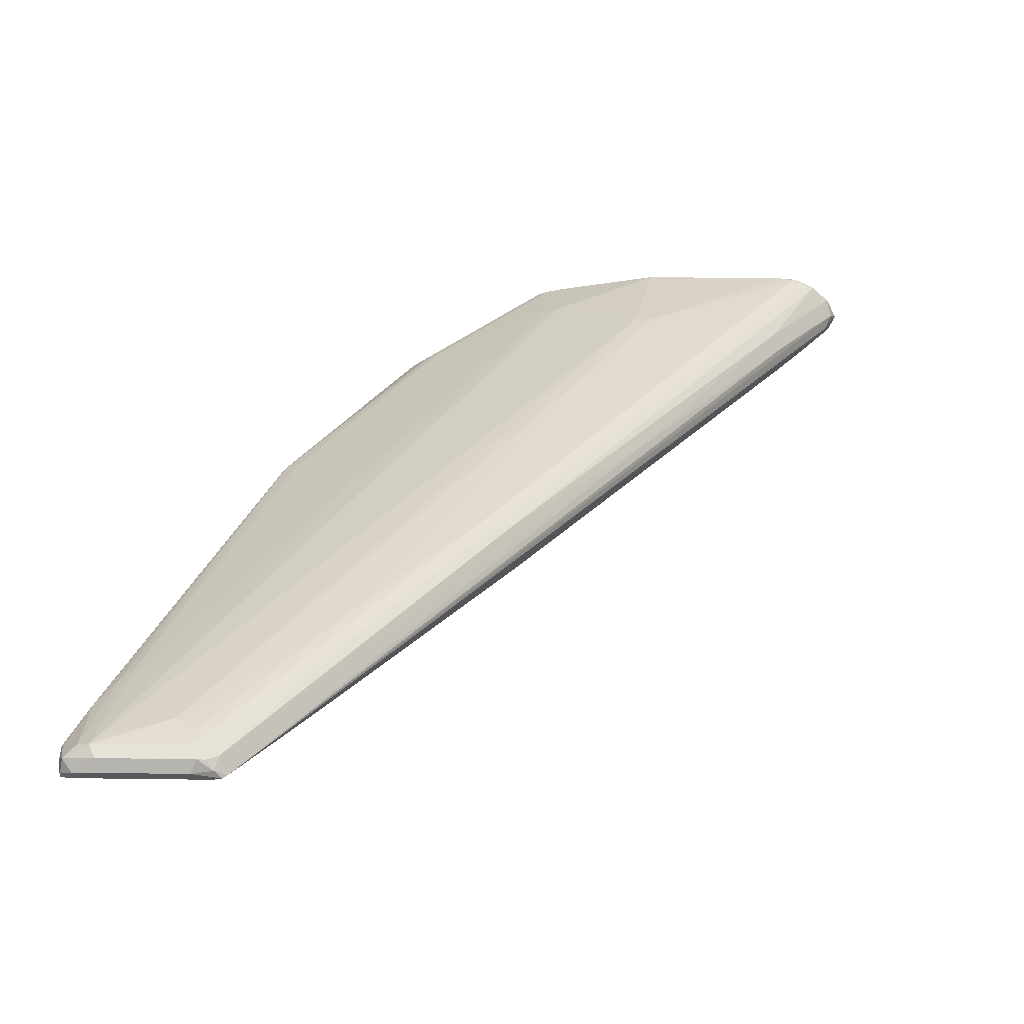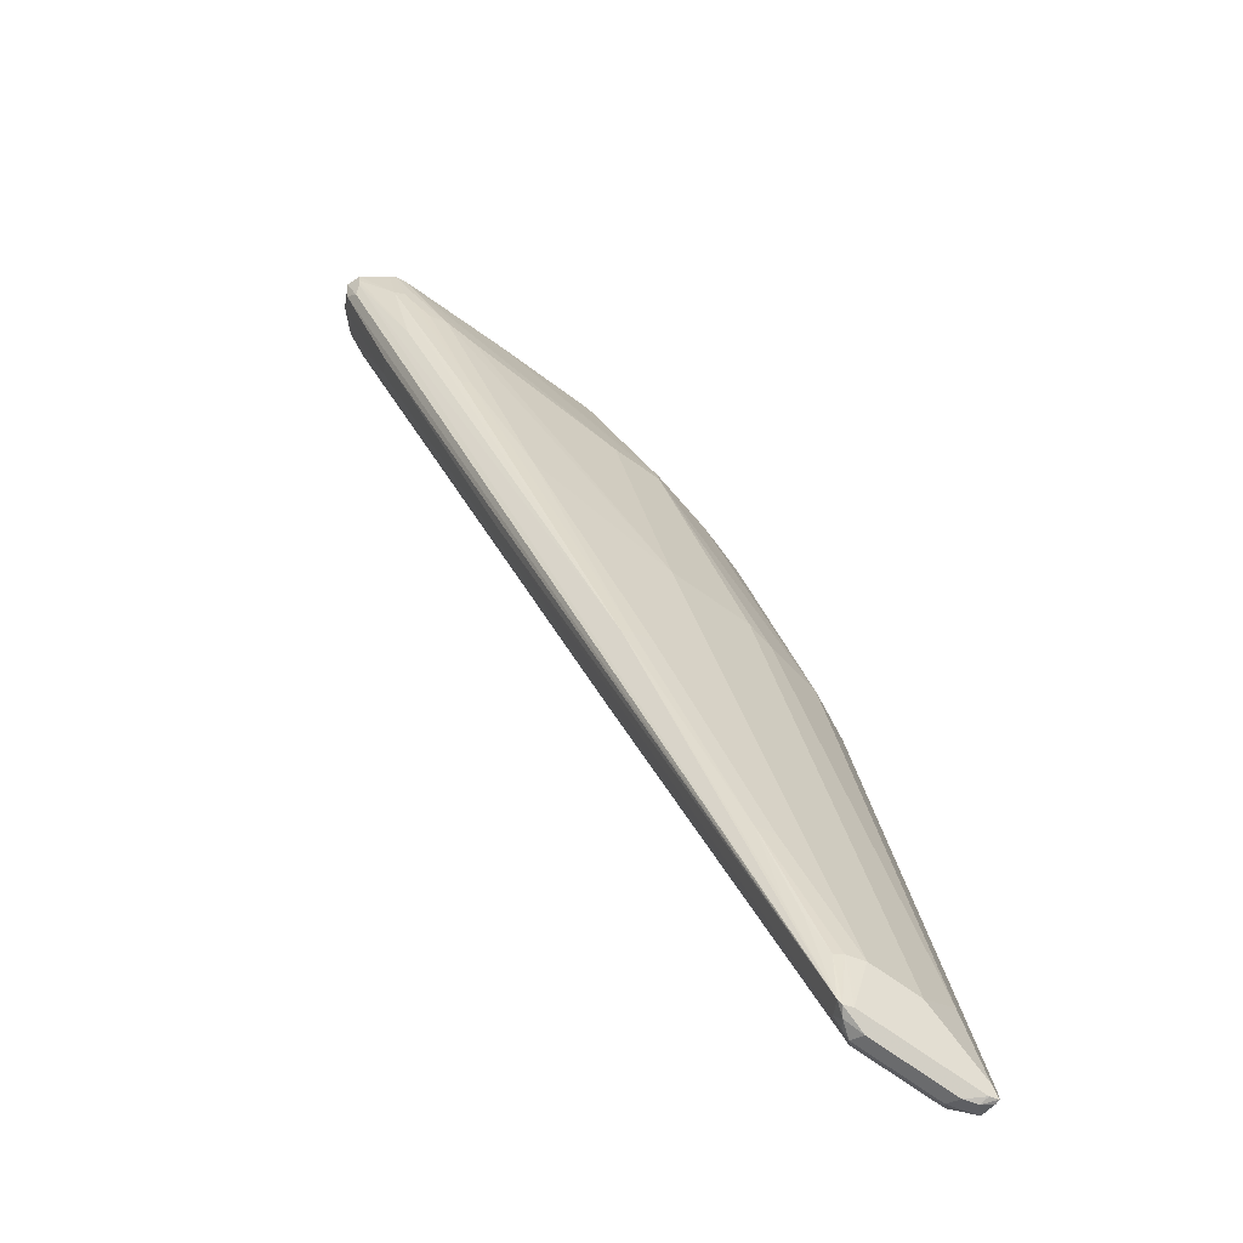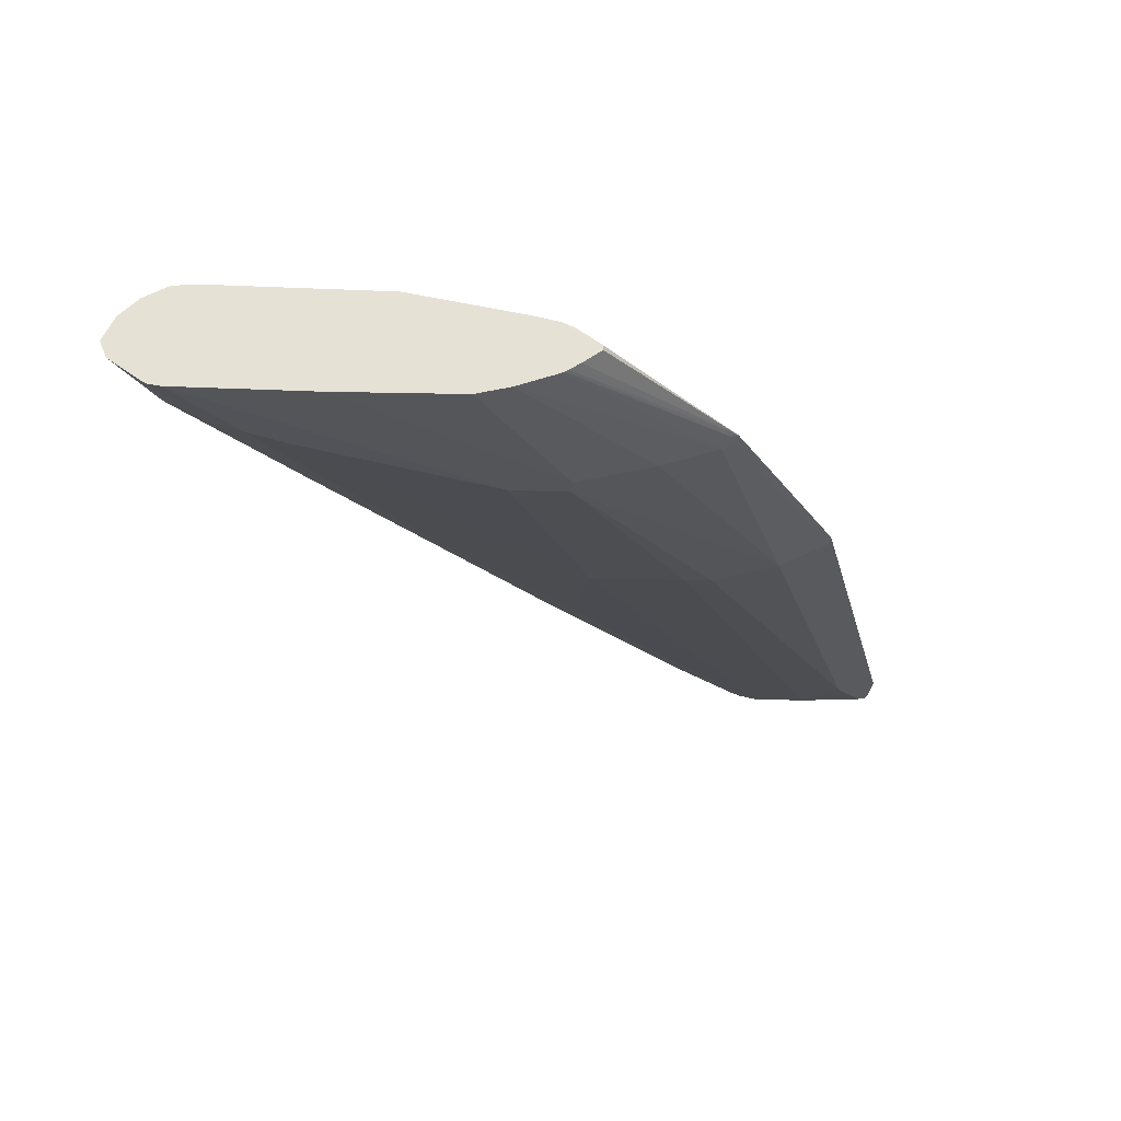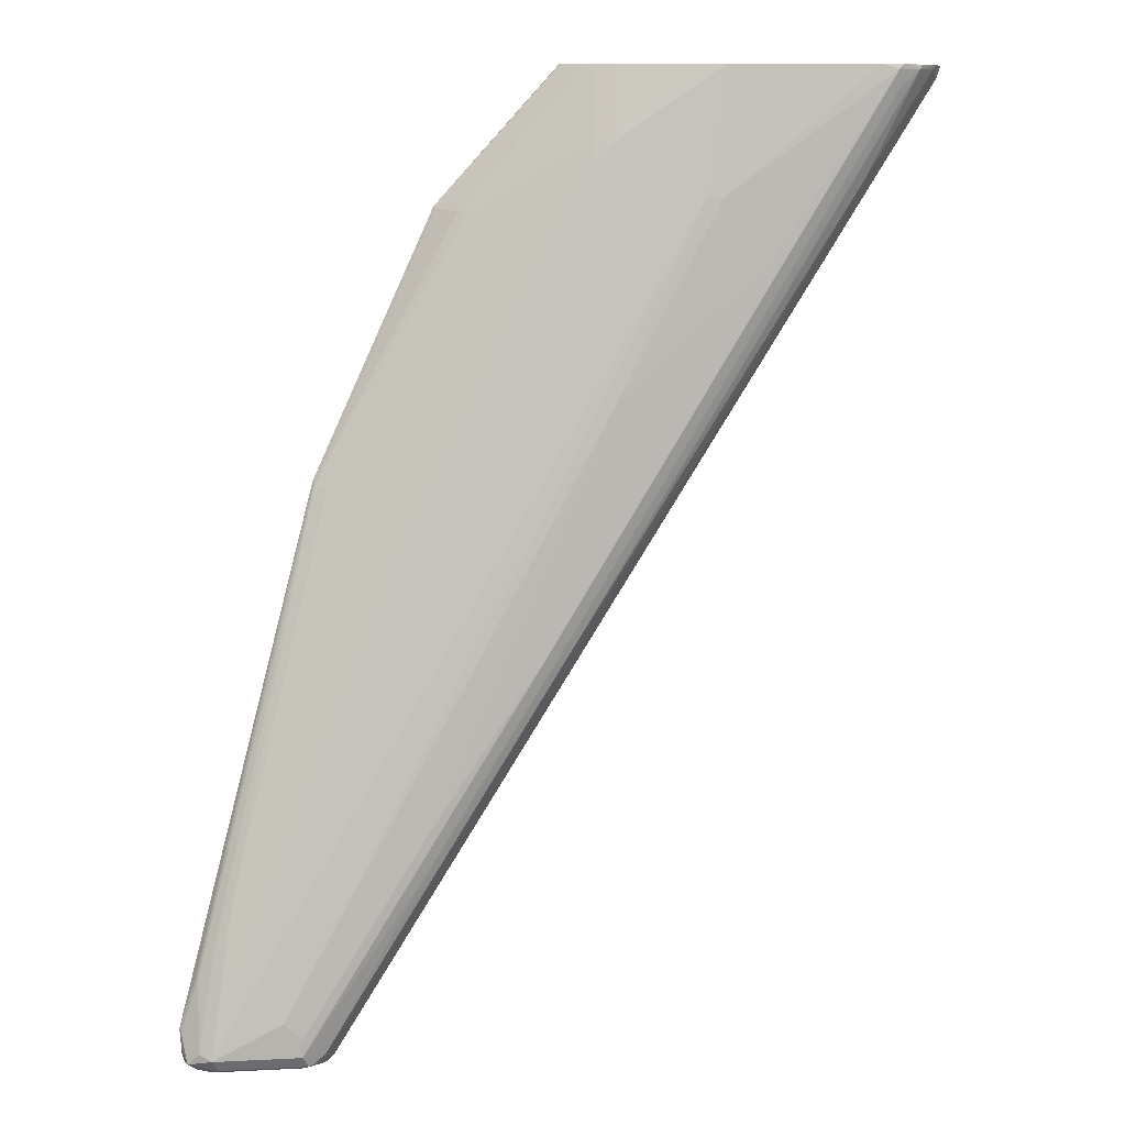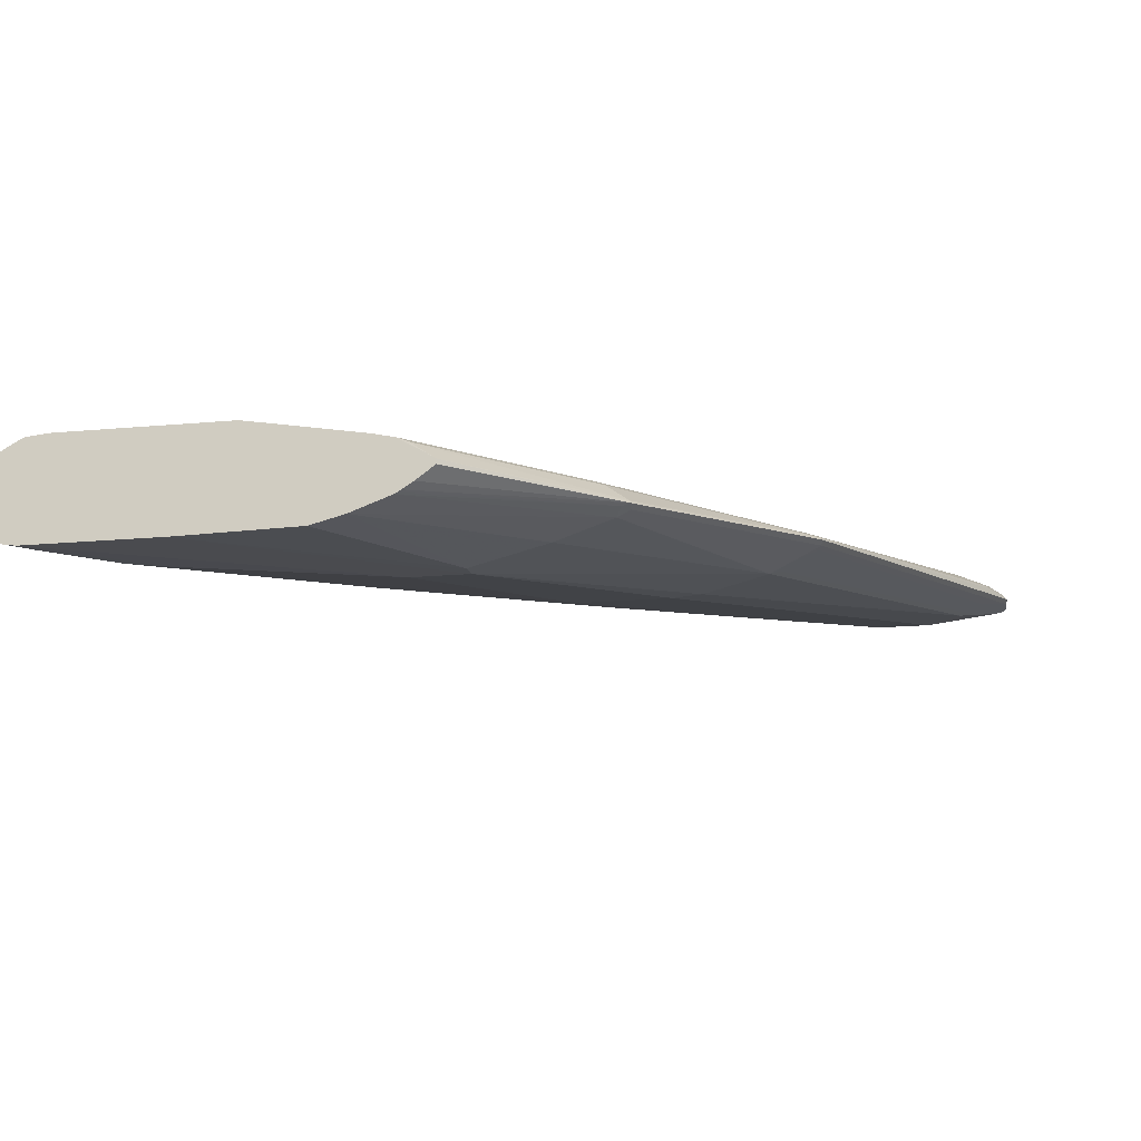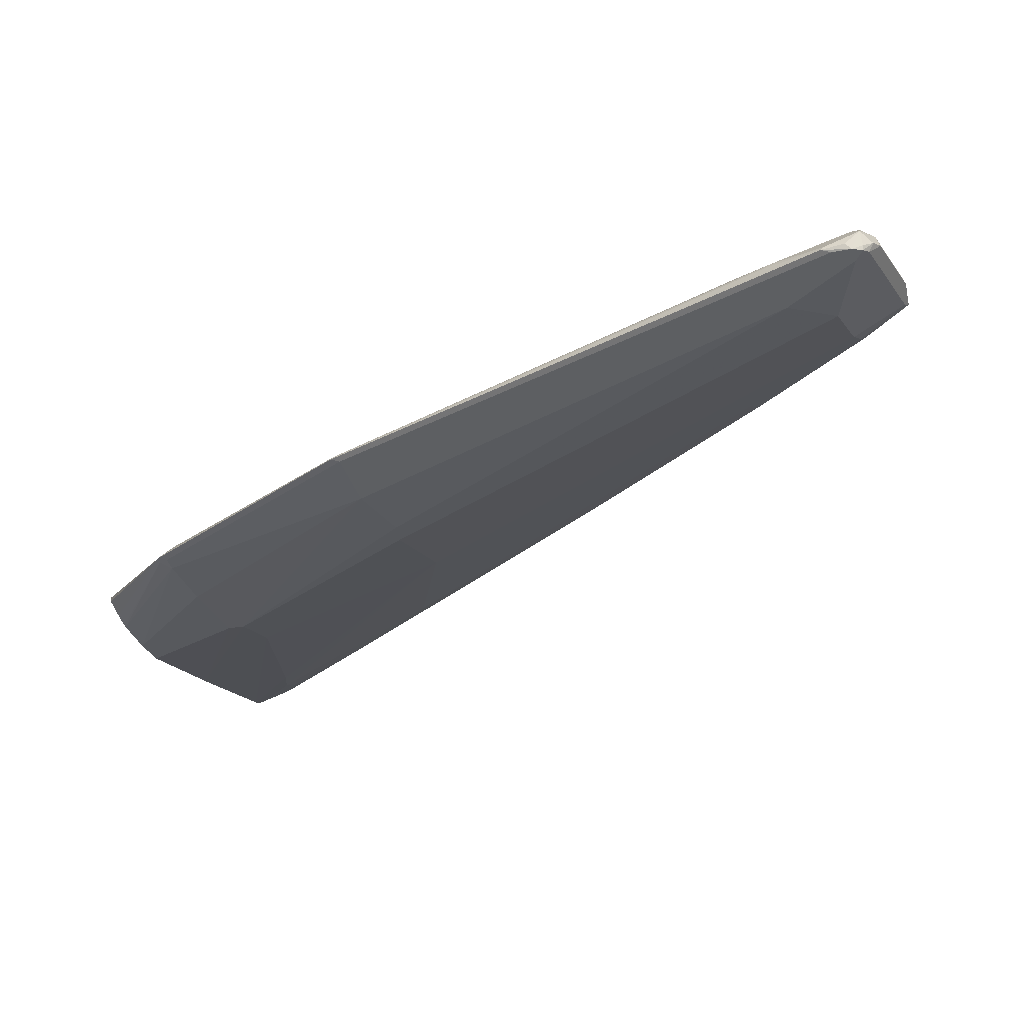
<metadata>
{"format":"obj","ext":"obj","renderer":"f3d","projection":"perspective","resolution":1024,"background":"white","views":[{"elev":35.9,"azim":-179.0,"up":"+Y"},{"elev":-78.2,"azim":-34.5,"up":"+Z"},{"elev":-24.7,"azim":-4.1,"up":"+Y"},{"elev":9.9,"azim":172.7,"up":"+Z"},{"elev":-15.0,"azim":11.8,"up":"+Y"},{"elev":-17.5,"azim":112.9,"up":"+Y"}]}
</metadata>
<code>
v -0.09037 -0.1684 -0.364
v -0.08582 -0.175 -0.3697
v -0.08727 -0.1764 -0.364
v -0.08416 -0.156 -0.364
v -0.08663 -0.1634 -0.3714
v -0.08582 -0.1684 -0.3731
v -0.06434 -0.1832 -0.3888
v -0.08416 -0.1733 -0.3739
v -0.04456 -0.1733 -0.4283
v -0.07259 -0.1865 -0.364
v -0.07455 -0.1467 -0.364
v -0.07259 -0.1452 -0.3665
v -0.0825 -0.1552 -0.3665
v -0.0825 -0.1684 -0.3797
v -0.04703 -0.1535 -0.4309
v 0.2599 -0.104 -0.9062
v -0.05941 -0.1857 -0.3875
v -0.06932 -0.1884 -0.364
v 0.1238 -0.1436 -0.6858
v -0.004921 -0.1733 -0.4779
v -0.07178 -0.1452 -0.364
v -0.05281 -0.1452 -0.4061
v -0.06519 -0.1415 -0.364
v -0.05941 -0.1387 -0.3665
v -0.06064 -0.1411 -0.3764
v 0.1374 -0.1114 -0.6933
v 0.1255 -0.1155 -0.6833
v -0.0429 -0.1452 -0.4259
v 0.05203 -0.1337 -0.5794
v 0.2641 -0.09574 -0.9012
v 0.2661 -0.09904 -0.9086
v 0.2624 -0.104 -0.9086
v 0.2608 -0.1056 -0.9045
v 0.2525 -0.1139 -0.8839
v 0.2377 -0.1164 -0.8628
v 0.2302 -0.1139 -0.8567
v -0.0495 -0.1857 -0.3974
v -0.05941 -0.1882 -0.3764
v 1.295e-05 -0.1758 -0.4767
v -0.06311 -0.1894 -0.364
v 0.208 -0.1263 -0.8133
v 0.1287 -0.1461 -0.6846
v -0.06187 -0.1399 -0.364
v -0.05941 -0.1396 -0.364
v -0.0495 -0.1387 -0.364
v 0.03965 -0.1287 -0.4358
v 0.009923 -0.1287 -0.4655
v 0.1386 -0.1089 -0.6833
v 0.2067 -0.1015 -0.8022
v 0.2773 -0.08913 -0.9012
v 0.274 -0.09244 -0.9078
v 0.2698 -0.09409 -0.9062
v 0.2773 -0.09904 -0.9111
v 0.2674 -0.1056 -0.9078
v 0.2575 -0.1164 -0.8826
v -0.03959 -0.1857 -0.4073
v -0.02968 -0.1882 -0.4061
v -0.0495 -0.1882 -0.3863
v 0.04952 -0.1684 -0.5447
v 0.009923 -0.1783 -0.4754
v 0.006223 -0.1894 -0.364
v -0.009897 -0.1882 -0.416
v 0.08916 -0.1882 -0.4556
v 0.2674 -0.1188 -0.8814
v 0.2179 -0.1287 -0.8121
v 0.1386 -0.1485 -0.6833
v 0.03714 -0.1387 -0.364
v 0.04952 -0.1287 -0.4358
v 0.09907 -0.1188 -0.5447
v 0.208 -0.09904 -0.7824
v 0.2773 -0.08913 -0.8913
v 0.3268 -0.08913 -0.9012
v 0.3235 -0.09244 -0.9078
v 0.3268 -0.09904 -0.9111
v 0.3367 -0.1056 -0.9078
v 0.2674 -0.1089 -0.9012
v 0.1386 -0.1684 -0.5943
v 0.06934 -0.1882 -0.364
v 0.1189 -0.1882 -0.4556
v 0.1189 -0.1882 -0.4457
v 0.1881 -0.1387 -0.7527
v 0.2971 -0.1188 -0.8814
v 0.09656 -0.1485 -0.364
v 0.09907 -0.1387 -0.4061
v 0.1782 -0.1089 -0.6635
v 0.2872 -0.08913 -0.8814
v 0.2179 -0.1188 -0.6339
v 0.3169 -0.09904 -0.8418
v 0.3169 -0.1015 -0.8306
v 0.3334 -0.09244 -0.8979
v 0.34 -0.09574 -0.9045
v 0.1089 -0.1387 -0.416
v 0.3351 -0.1007 -0.9095
v 0.3416 -0.1065 -0.9062
v 0.3367 -0.1089 -0.9012
v 0.1881 -0.1684 -0.5943
v 0.0867 -0.1838 -0.364
v 0.203 -0.1659 -0.5992
v 0.2377 -0.1585 -0.5943
v 0.1585 -0.1783 -0.4457
v 0.3169 -0.1188 -0.8616
v 0.09907 -0.1491 -0.364
v 0.1089 -0.1411 -0.4048
v 0.2179 -0.1213 -0.6227
v 0.3235 -0.1023 -0.8385
v 0.2575 -0.1387 -0.5943
v 0.2641 -0.142 -0.591
v 0.3433 -0.1023 -0.888
v 0.3334 -0.1023 -0.8583
v 0.3442 -0.104 -0.8863
v 0.3433 -0.1023 -0.8979
v 0.3433 -0.1056 -0.9012
v 0.3416 -0.104 -0.9062
v 0.3301 -0.1122 -0.8616
v 0.3219 -0.1164 -0.8665
v 0.1074 -0.1764 -0.364
v 0.1881 -0.1684 -0.4457
v 0.2426 -0.156 -0.5992
v 0.2443 -0.1552 -0.5943
v 0.1077 -0.151 -0.364
v 0.1089 -0.151 -0.3652
v 0.1782 -0.151 -0.4445
v 0.2649 -0.1436 -0.5893
v 0.1832 -0.1535 -0.4432
v 0.1947 -0.1618 -0.4424
v 0.3342 -0.104 -0.8567
v 0.3433 -0.1056 -0.8913
v 0.2624 -0.1461 -0.5992
v 0.1091 -0.1756 -0.364
v 0.1915 -0.1651 -0.4391
v 0.1947 -0.1651 -0.4457
v 0.1956 -0.1634 -0.4408
v 0.2509 -0.1519 -0.5943
v 0.1189 -0.1575 -0.364
v 0.1139 -0.1535 -0.364
v 0.2641 -0.1452 -0.5943
v 0.1257 -0.1617 -0.364
v 0.1108 -0.1745 -0.364
v 0.1259 -0.1642 -0.364
v 0.1163 -0.171 -0.364
v 0.1243 -0.1607 -0.364
f 79 96 98
f 72 86 85
f 79 99 100
f 79 100 80
f 79 98 99
f 78 80 97
f 73 93 74
f 75 93 94
f 74 93 75
f 73 91 93
f 72 92 87
f 72 91 73
f 72 84 92
f 75 94 95
f 80 100 97
f 89 104 106
f 82 101 96
f 90 109 108
f 90 105 109
f 72 90 91
f 90 108 91
f 89 107 105
f 89 106 107
f 82 95 101
f 89 105 90
f 87 92 103
f 87 89 88
f 87 104 89
f 84 103 92
f 84 102 103
f 83 102 84
f 87 103 104
f 72 89 90
f 59 77 60
f 72 87 88
f 91 108 110
f 53 74 75
f 53 75 54
f 54 75 95
f 54 95 76
f 54 76 55
f 55 76 64
f 57 60 77
f 135 141 137
f 59 66 77
f 61 79 80
f 61 80 78
f 62 77 63
f 63 77 96
f 63 96 79
f 64 81 66
f 64 66 65
f 70 86 71
f 69 86 70
f 68 86 69
f 68 85 86
f 68 72 85
f 68 84 72
f 72 88 89
f 67 84 68
f 66 81 77
f 64 77 81
f 64 96 77
f 64 82 96
f 64 95 82
f 64 76 95
f 67 83 84
f 91 110 111
f 121 135 124
f 91 112 113
f 112 127 114
f 114 127 128
f 114 128 119
f 114 119 115
f 115 119 118
f 116 117 130
f 116 130 129
f 117 131 132
f 117 132 130
f 117 119 133
f 117 133 131
f 119 128 133
f 120 134 135
f 120 135 121
f 121 124 122
f 123 132 131
f 123 131 136
f 51 74 53
f 134 141 135
f 132 140 138
f 132 139 140
f 132 137 139
f 131 133 136
f 110 126 123
f 130 132 138
f 128 136 133
f 127 136 128
f 125 137 132
f 125 135 137
f 124 135 125
f 123 125 132
f 129 130 138
f 91 111 112
f 110 112 111
f 110 136 127
f 91 113 93
f 93 113 94
f 94 113 112
f 94 112 95
f 95 112 114
f 95 114 115
f 95 115 101
f 96 101 98
f 97 100 117
f 97 117 116
f 98 101 99
f 99 101 115
f 99 115 118
f 99 118 119
f 99 119 117
f 99 117 100
f 102 120 103
f 110 123 136
f 109 126 110
f 109 123 126
f 108 109 110
f 107 125 123
f 107 124 125
f 110 127 112
f 107 122 124
f 106 122 107
f 105 107 109
f 104 122 106
f 103 122 104
f 103 121 122
f 103 120 121
f 107 123 109
f 51 73 74
f 57 77 62
f 50 72 73
f 4 12 13
f 4 13 5
f 5 14 6
f 5 13 15
f 5 15 16
f 5 16 14
f 6 14 8
f 7 17 18
f 7 18 10
f 7 9 19
f 7 19 20
f 7 20 39
f 7 39 17
f 8 14 16
f 8 16 19
f 8 19 9
f 11 21 12
f 16 31 32
f 16 30 31
f 16 29 30
f 15 29 16
f 15 28 29
f 13 28 15
f 4 11 12
f 13 22 28
f 12 26 27
f 12 25 26
f 12 24 25
f 12 23 24
f 12 21 23
f 12 22 13
f 12 27 22
f 16 32 33
f 3 7 10
f 2 8 9
f 50 73 51
f 1 2 3
f 1 3 10
f 1 10 18
f 1 18 40
f 1 40 61
f 1 61 78
f 1 78 97
f 1 97 116
f 1 116 129
f 1 129 138
f 1 138 140
f 1 140 139
f 1 139 137
f 1 137 141
f 1 141 134
f 1 134 120
f 2 6 8
f 2 7 3
f 1 6 2
f 1 5 6
f 1 4 5
f 1 11 4
f 2 9 7
f 1 21 11
f 1 43 23
f 1 44 43
f 1 67 45
f 1 83 67
f 1 102 83
f 1 120 102
f 1 23 21
f 16 33 34
f 1 45 44
f 16 35 41
f 32 54 55
f 32 55 33
f 33 55 34
f 34 55 41
f 34 41 35
f 37 56 57
f 37 57 58
f 37 39 56
f 38 58 40
f 39 59 60
f 39 60 57
f 39 57 56
f 39 42 59
f 40 58 57
f 40 57 62
f 40 62 63
f 40 63 79
f 50 86 72
f 16 34 35
f 50 71 86
f 48 71 50
f 48 70 71
f 47 69 70
f 32 53 54
f 46 68 69
f 45 67 68
f 42 66 59
f 41 66 42
f 41 65 66
f 41 55 64
f 40 79 61
f 45 68 46
f 31 51 53
f 41 64 65
f 31 53 32
f 24 43 44
f 23 43 24
f 22 27 28
f 20 42 39
f 19 42 20
f 19 41 42
f 24 44 45
f 18 38 40
f 17 38 18
f 17 58 38
f 17 37 58
f 31 52 51
f 16 36 19
f 16 41 36
f 17 39 37
f 24 45 46
f 19 36 41
f 24 69 47
f 30 50 51
f 30 51 52
f 24 46 69
f 30 52 31
f 30 49 50
f 27 29 28
f 26 30 27
f 26 49 30
f 27 30 29
f 26 50 49
f 26 48 50
f 25 48 26
f 24 48 25
f 24 70 48
f 24 47 70

</code>
